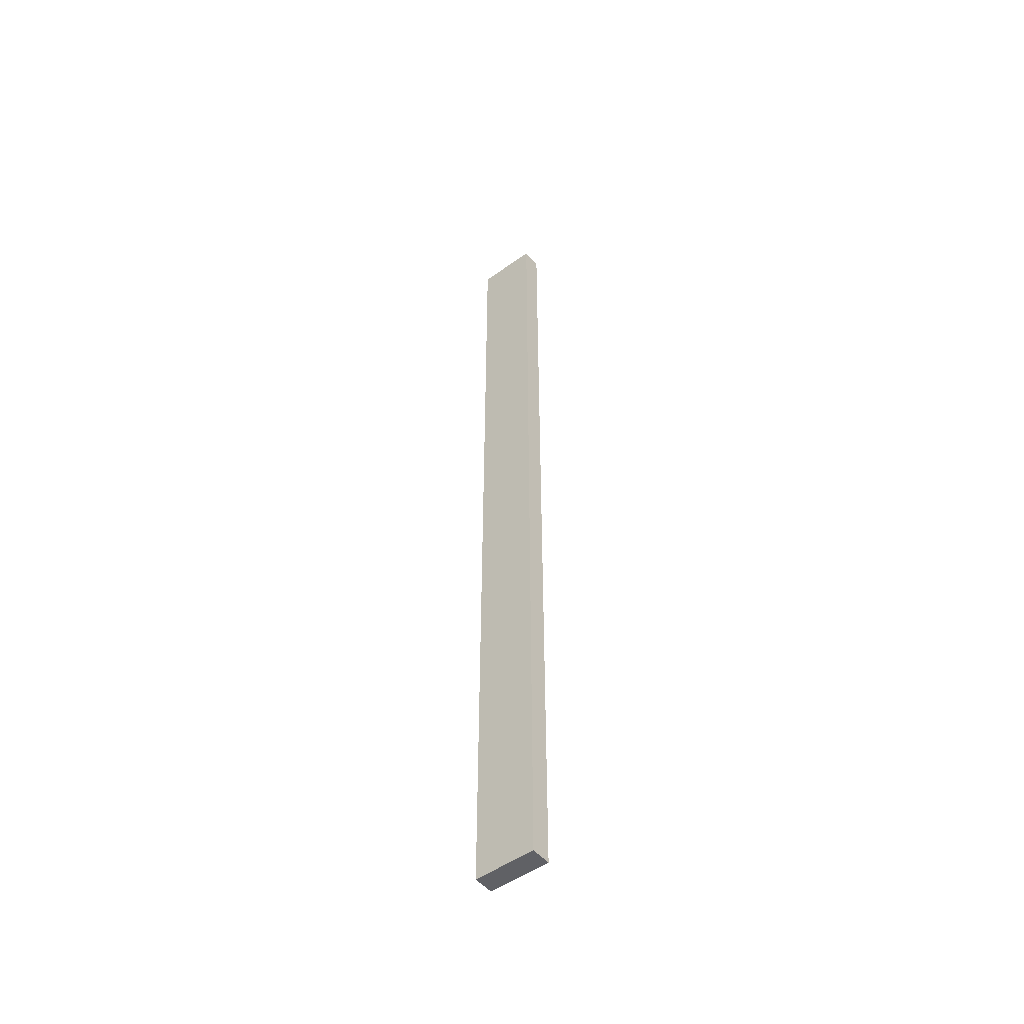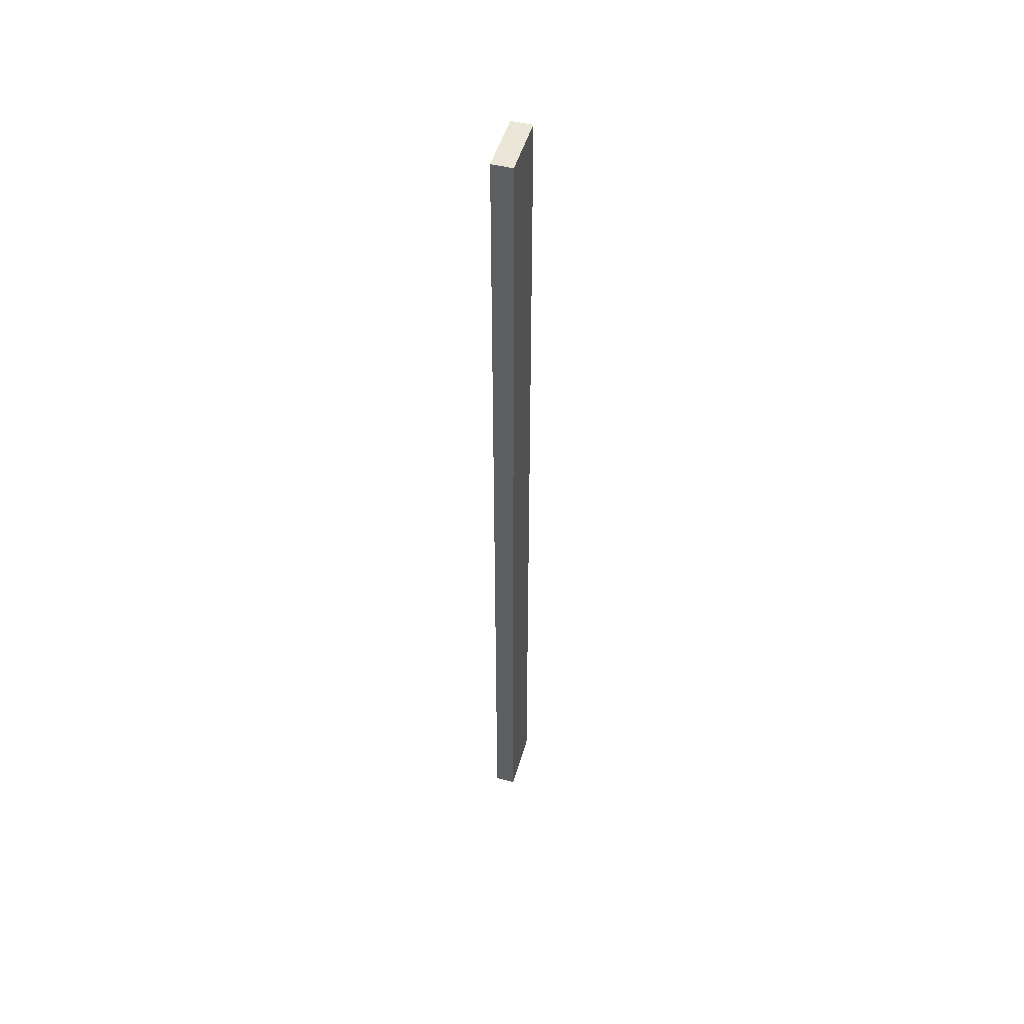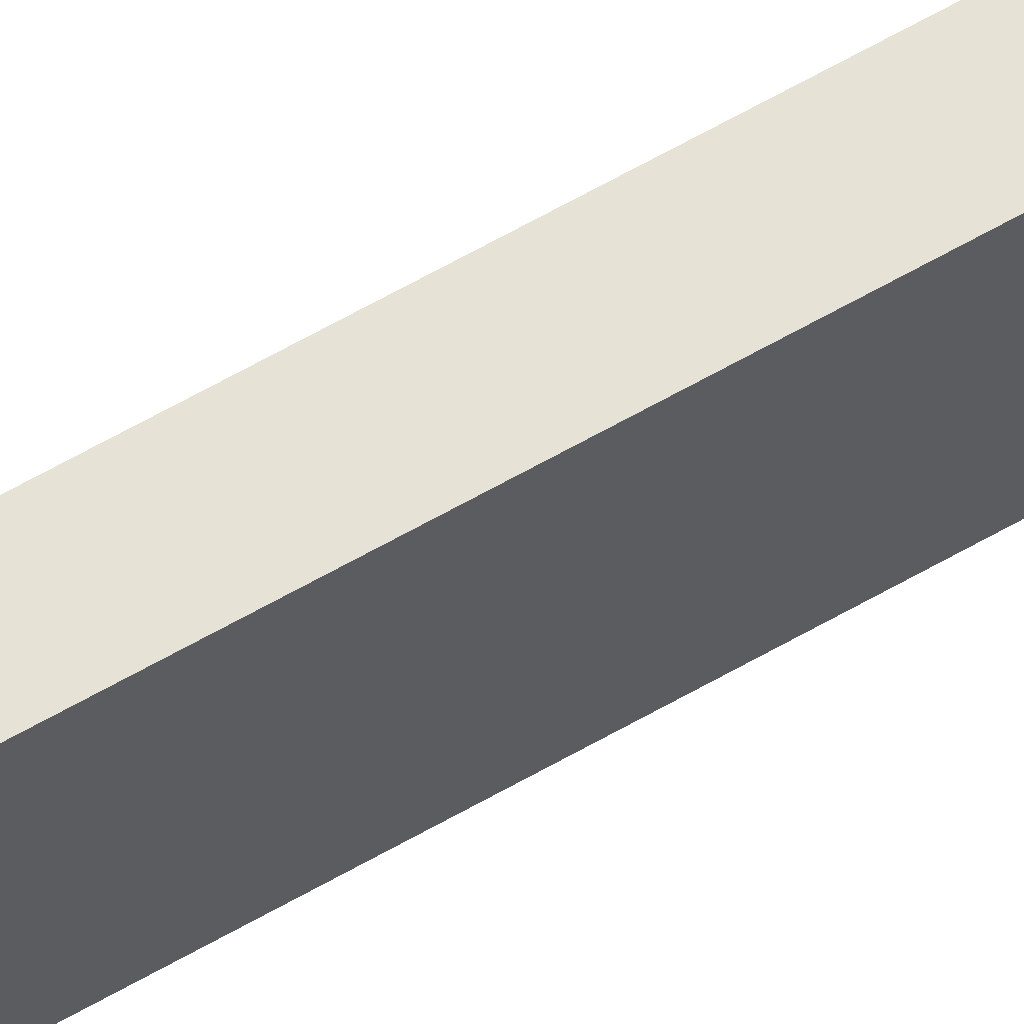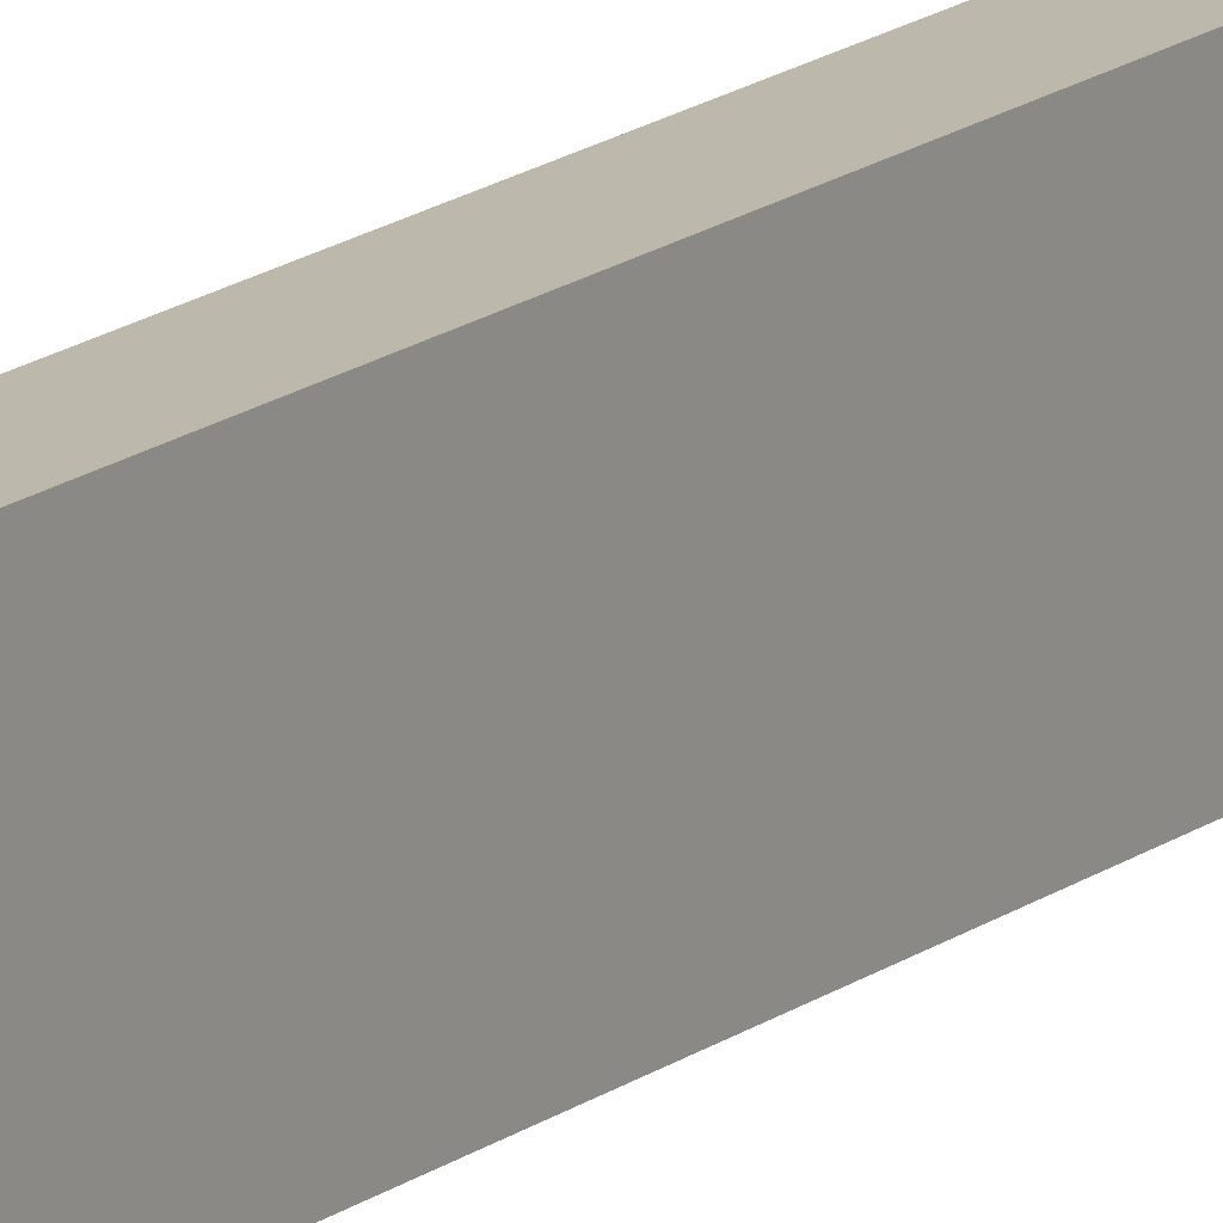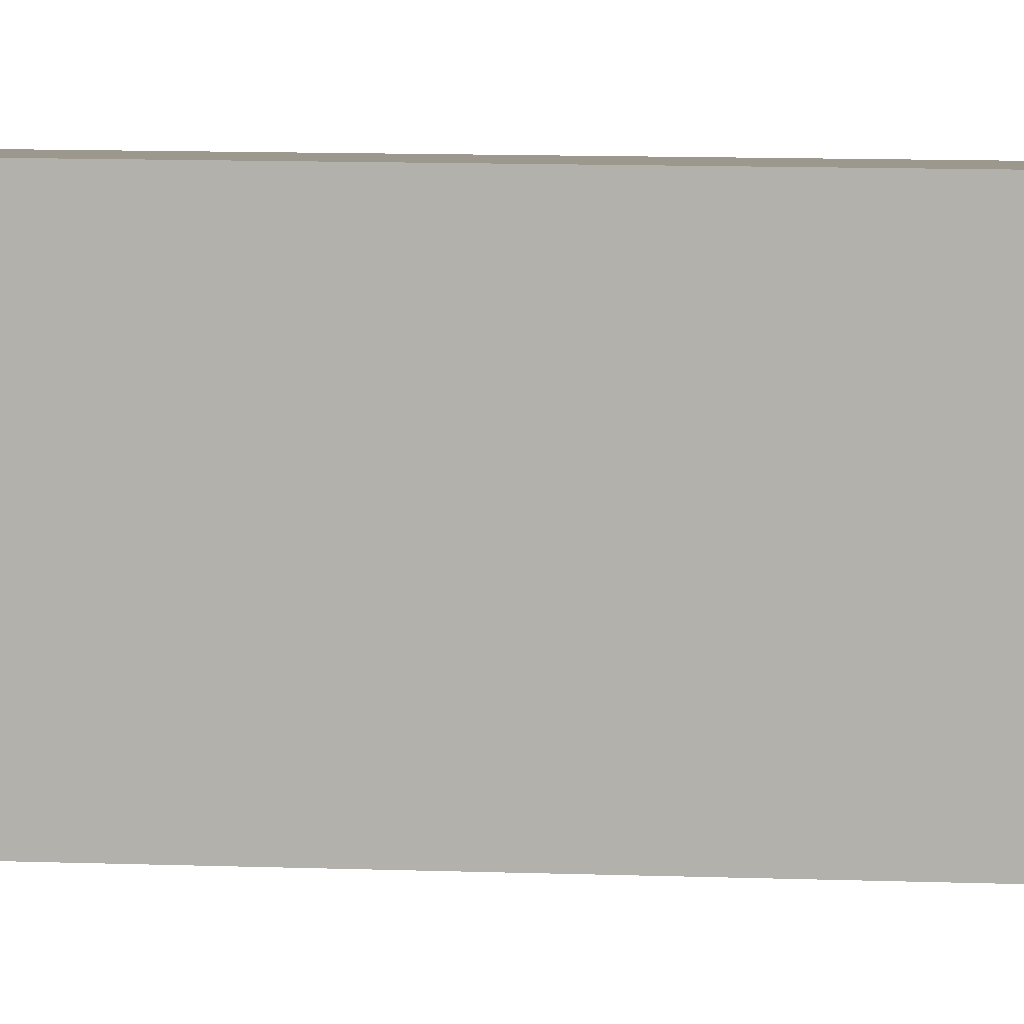
<metadata>
{"format":"obj","ext":"obj","renderer":"f3d","projection":"perspective","resolution":1024,"background":"white","views":[{"elev":-50.4,"azim":-51.7,"up":"+Z"},{"elev":49.0,"azim":15.8,"up":"+Z"},{"elev":63.9,"azim":60.0,"up":"+Y"},{"elev":14.6,"azim":31.2,"up":"+Y"},{"elev":3.0,"azim":107.9,"up":"+Y"}]}
</metadata>
<code>
g pb_Mesh87536
v 0.5 -1.5 16
v -0.5 -1.5 16
v 0.5 1.5 16
v -0.5 1.5 16
v -0.5 -1.5 16
v -0.5 -1.5 -30
v -0.5 1.5 16
v -0.5 1.5 -30
v -0.5 -1.5 -30
v 0.5 -1.5 -30
v -0.5 1.5 -30
v 0.5 1.5 -30
v 0.5 -1.5 -30
v 0.5 -1.5 16
v 0.5 1.5 -30
v 0.5 1.5 16
v 0.5 1.5 16
v -0.5 1.5 16
v 0.5 1.5 -30
v -0.5 1.5 -30
v 0.5 -1.5 -30
v -0.5 -1.5 -30
v 0.5 -1.5 16
v -0.5 -1.5 16
g pb_Mesh87536_0
f 3 2 1
f 3 4 2
f 7 6 5
f 7 8 6
f 11 10 9
f 11 12 10
f 15 14 13
f 15 16 14
f 19 18 17
f 19 20 18
f 23 22 21
f 23 24 22

</code>
